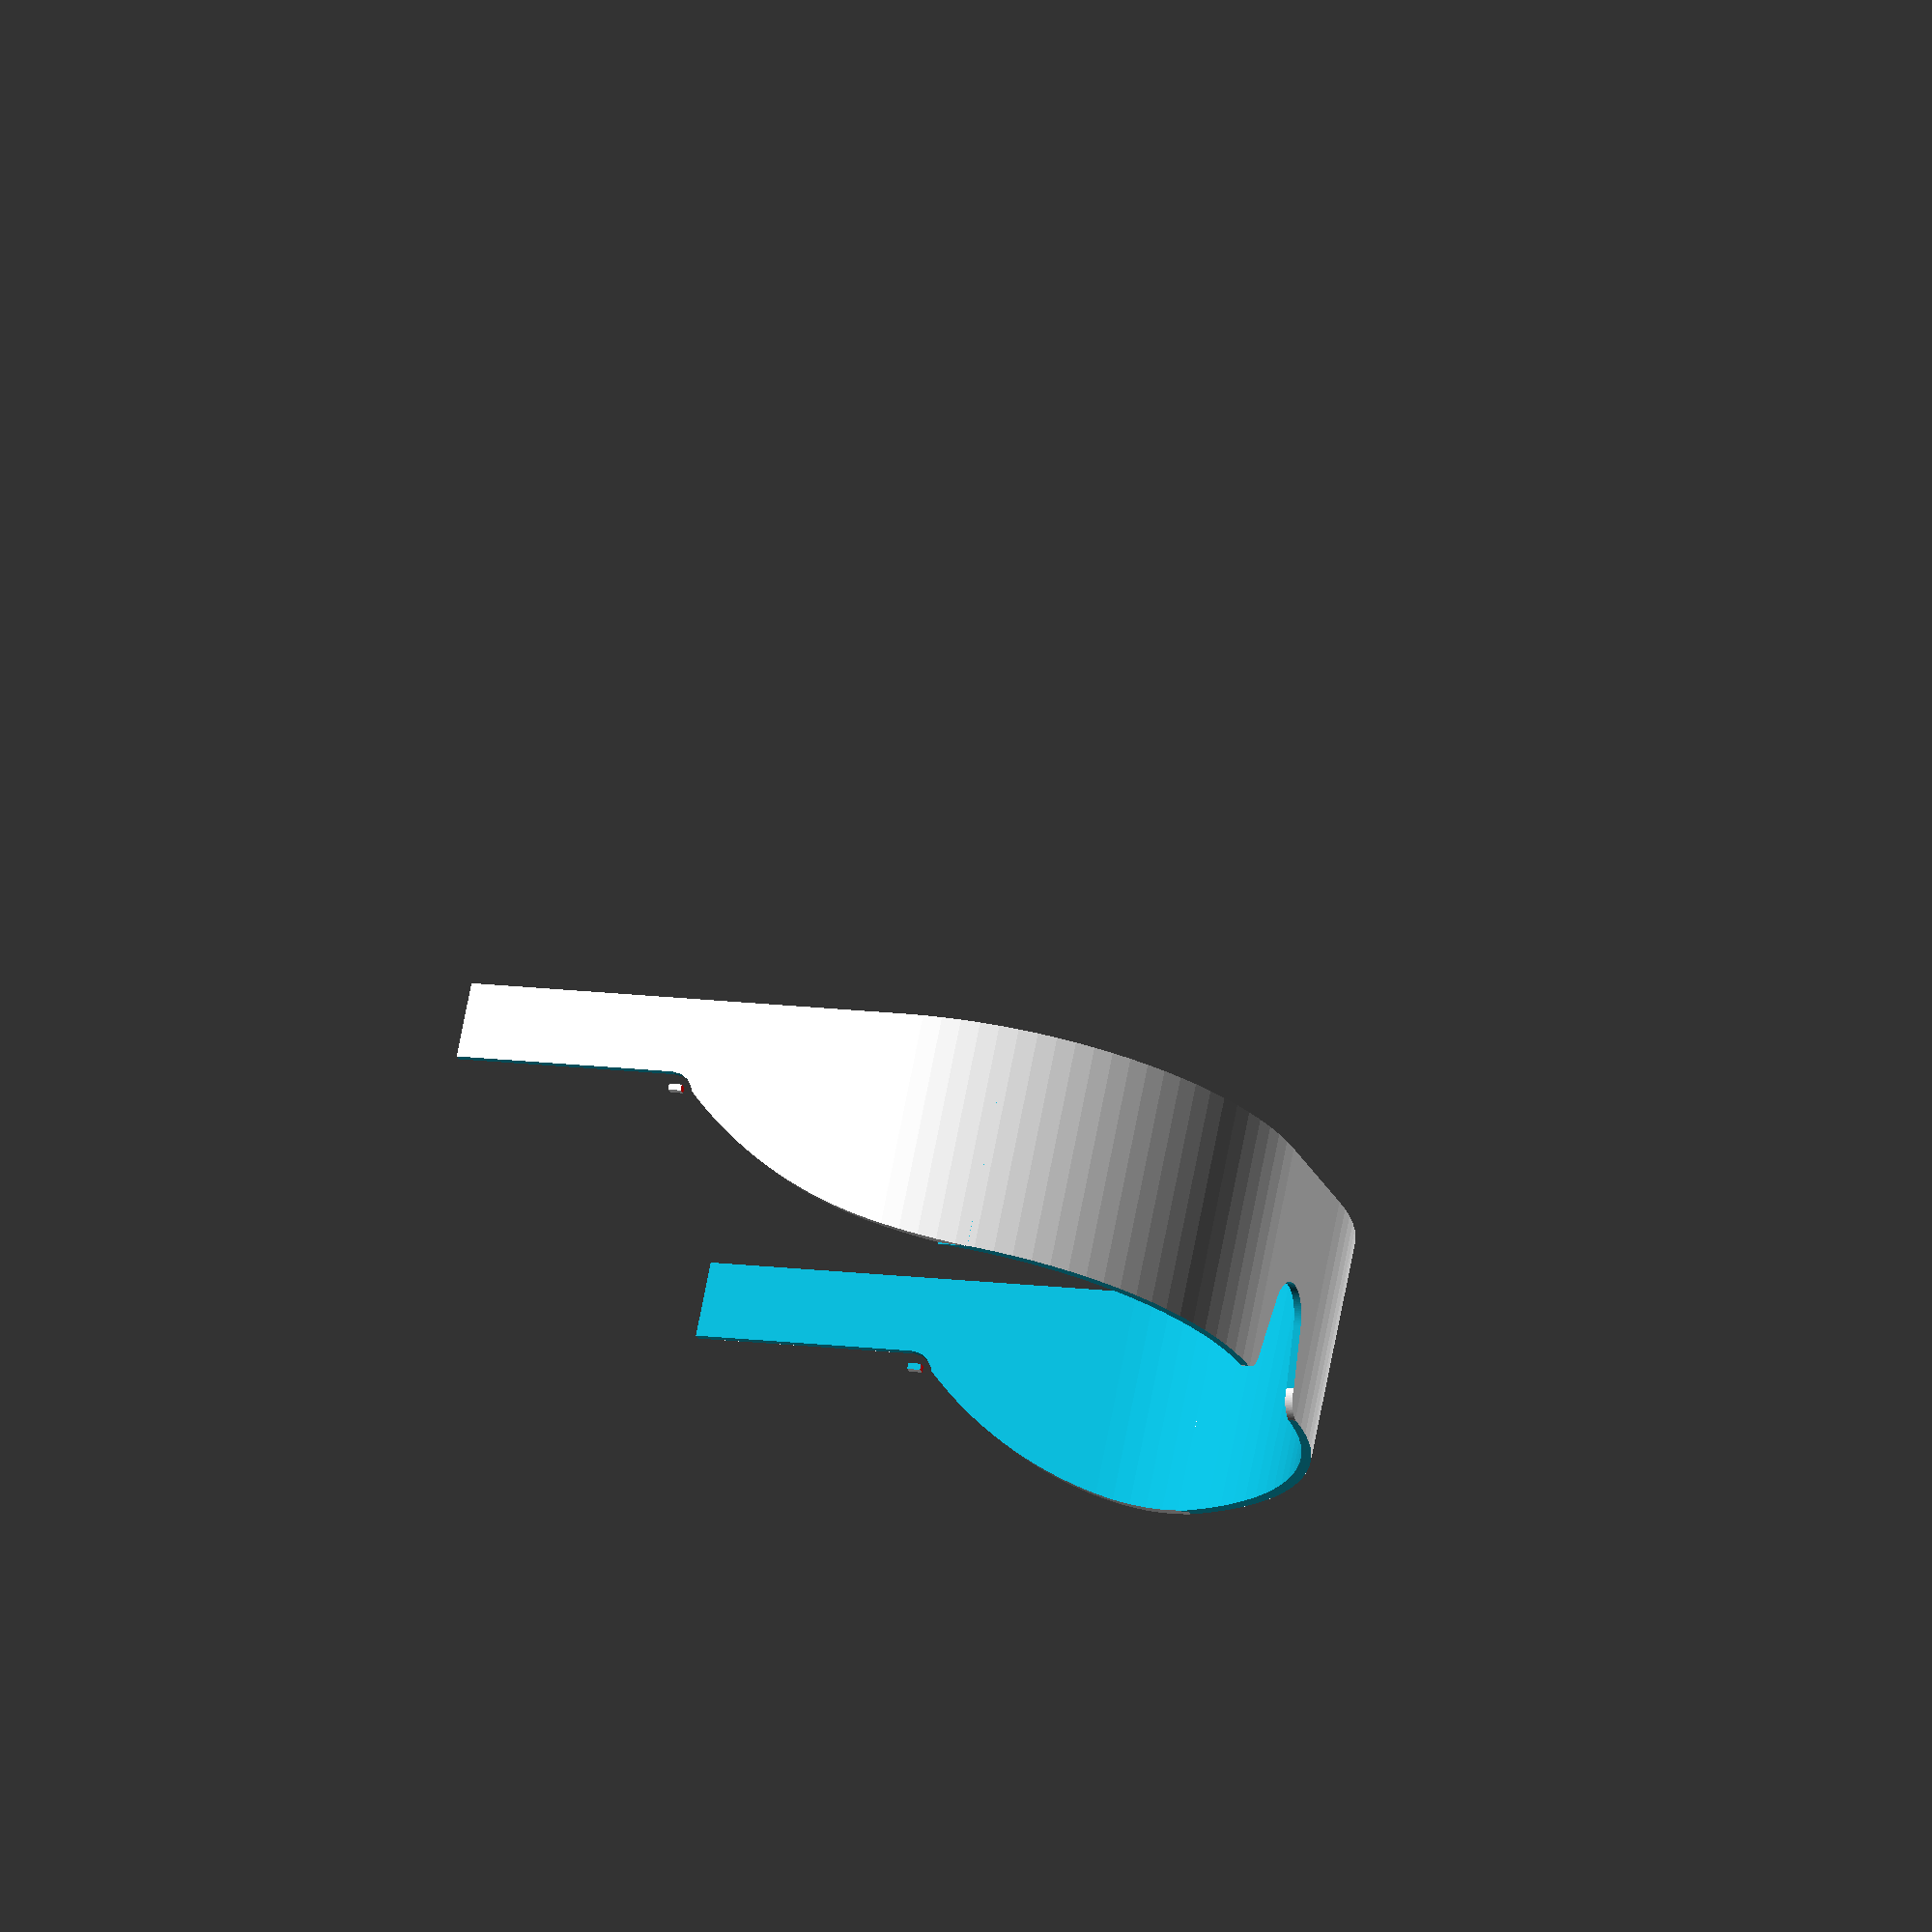
<openscad>
rayon_courbure = 60;
longueur = 150 + rayon_courbure;
largeur = 145;
hauteur = 45;
largeur_nez = 15;
hauteur_nez = hauteur/3;
hauteur_branche = hauteur/3;
epaisseur = 1.5;


module rectangle(longueur, largeur, hauteur, rayon){
    minkowski(){
        translate([0,0,hauteur/2])
        cube([longueur-2*rayon, largeur-2*rayon, hauteur-rayon/2], center=true);
        cylinder(r=rayon, h=hauteur, $fn=100);
    }
}

module contour_rectangle(longueur, largeur, hauteur, rayon, epaisseur){
    difference(){
        rectangle(longueur+2*epaisseur, largeur+2*epaisseur, hauteur, rayon);
        translate([0,0,-0.5])
        rectangle(longueur, largeur, hauteur+1, rayon);
    }
}

module branche(){
    rayon = 2*hauteur;
    h = hauteur-hauteur_branche;
    petit_rayon = 5;
    position_arrondi = sqrt(pow(rayon, 2)-pow(rayon-h,2));
    ratio = position_arrondi/rayon;
    echo(ratio);
    difference(){
        cube([2*longueur/3, 4*epaisseur, h], center = true);    
        translate([longueur/3,0,2*hauteur-h/2])
        rotate([90,0,0])
        cylinder(r=rayon, h=4*epaisseur, $fn=200, center=true);
        translate([longueur/3-position_arrondi+ratio*petit_rayon/2-(1-ratio)*petit_rayon-0.1,0,(h-ratio*petit_rayon)/2])
        cube([ratio*petit_rayon, 4*epaisseur, ratio*petit_rayon], center = true);    
    }
    translate([longueur/3-position_arrondi-(1-ratio)*petit_rayon,0,h/2-petit_rayon])
    difference(){
        rotate([90,0,0])
        cylinder(r=petit_rayon, h=4*epaisseur, center=true);
        translate([petit_rayon/2+sqrt(pow(petit_rayon, 2)-pow(petit_rayon-h,2)), 0, 0])
        color("red")
        cube([petit_rayon, 4*epaisseur, petit_rayon], center = true);   
    }
}

module nez(coef){
    petit_rayon = 5;
    difference(){
        union(){
            hull(){
                cylinder(d=largeur_nez, h=hauteur, $fn=100);
                translate([hauteur_nez-petit_rayon/2,0,hauteur/2])
                cube([petit_rayon,coef*largeur_nez,hauteur], center=true);
            }
            translate([hauteur_nez-petit_rayon/2,0,hauteur/2])
                cube([petit_rayon,coef*largeur_nez+2*petit_rayon,hauteur], center=true);
    }
    translate([hauteur_nez-petit_rayon,coef*largeur_nez/2+petit_rayon,0])
    cylinder(r=petit_rayon, h=hauteur, $fn=100);
    translate([hauteur_nez-petit_rayon,-coef*largeur_nez/2-petit_rayon,0])
    cylinder(r=petit_rayon, h=hauteur, $fn=100);
}
}

module lunettes(){
    difference(){
        translate([0,0,-rayon_courbure/2])
        contour_rectangle(longueur, largeur, hauteur, rayon_courbure, epaisseur);
        translate([-(longueur-rayon_courbure)/2,0,hauteur/2])
        cube([rayon_courbure+3*epaisseur, largeur+2*rayon_courbure+1, 2*hauteur], center = true);
        translate([0,0,-hauteur/2])
        cube([longueur+3*epaisseur, largeur+3*epaisseur, hauteur], center = true);
        translate([longueur/2-epaisseur,0,hauteur_nez-0.05])
        rotate([0,90,0])
        nez(1.35);
        translate([0,largeur/2,(hauteur-hauteur_branche)/2-0.1])
        branche();
        translate([0,-(largeur+epaisseur)/2,(hauteur-hauteur_branche)/2-0.1])
        branche();
    }
    
}


lunettes();

</openscad>
<views>
elev=109.0 azim=18.6 roll=349.1 proj=o view=solid
</views>
